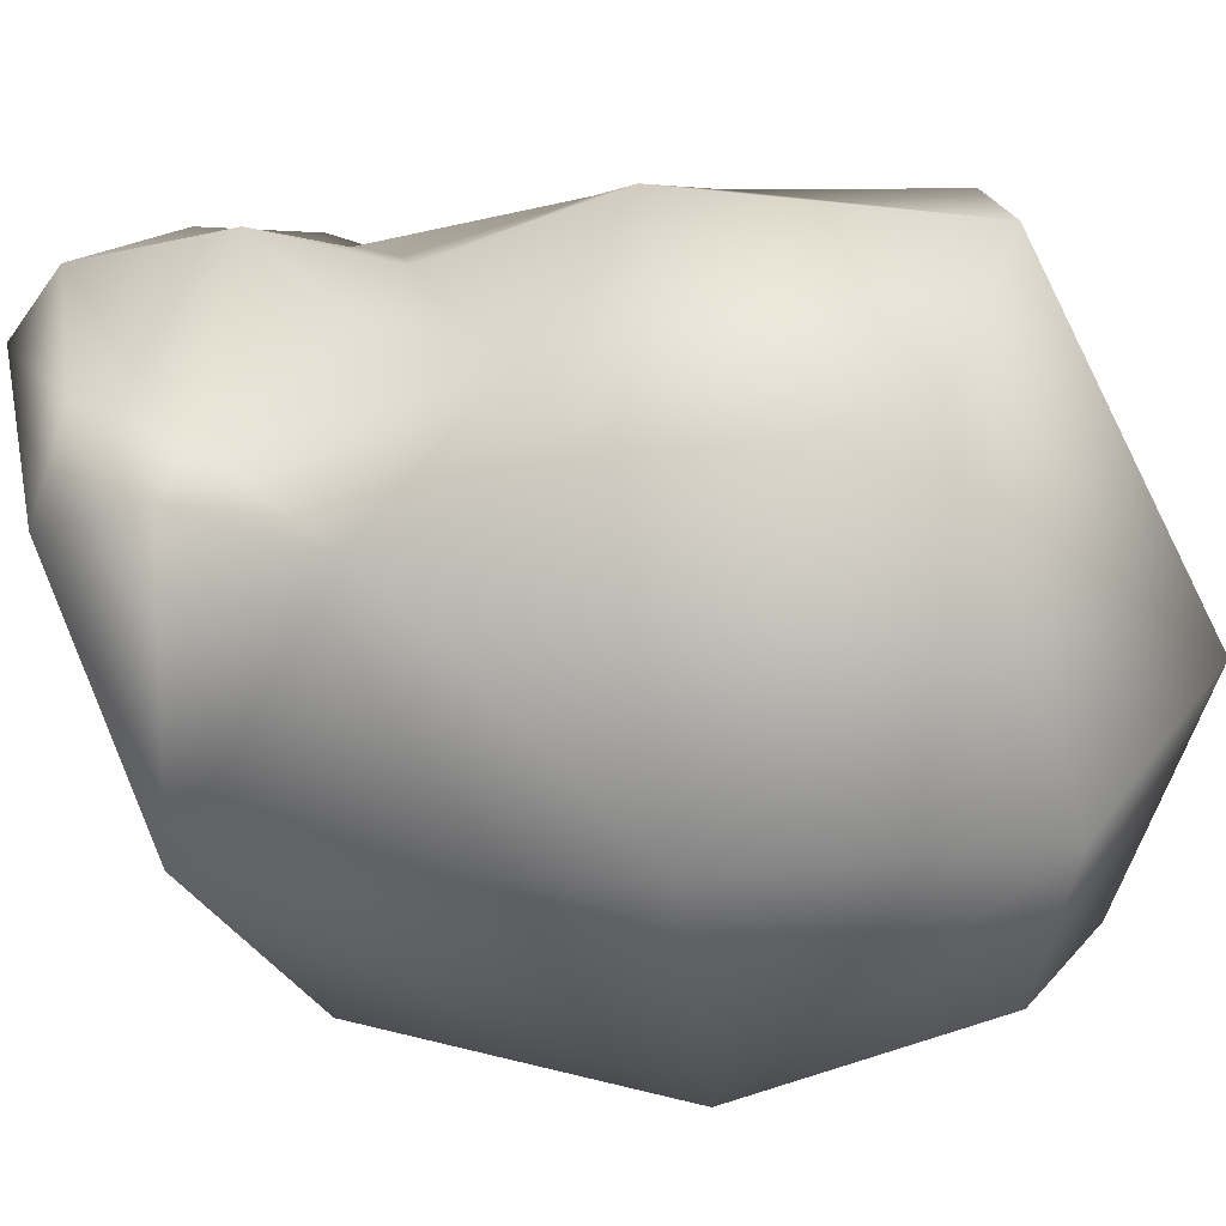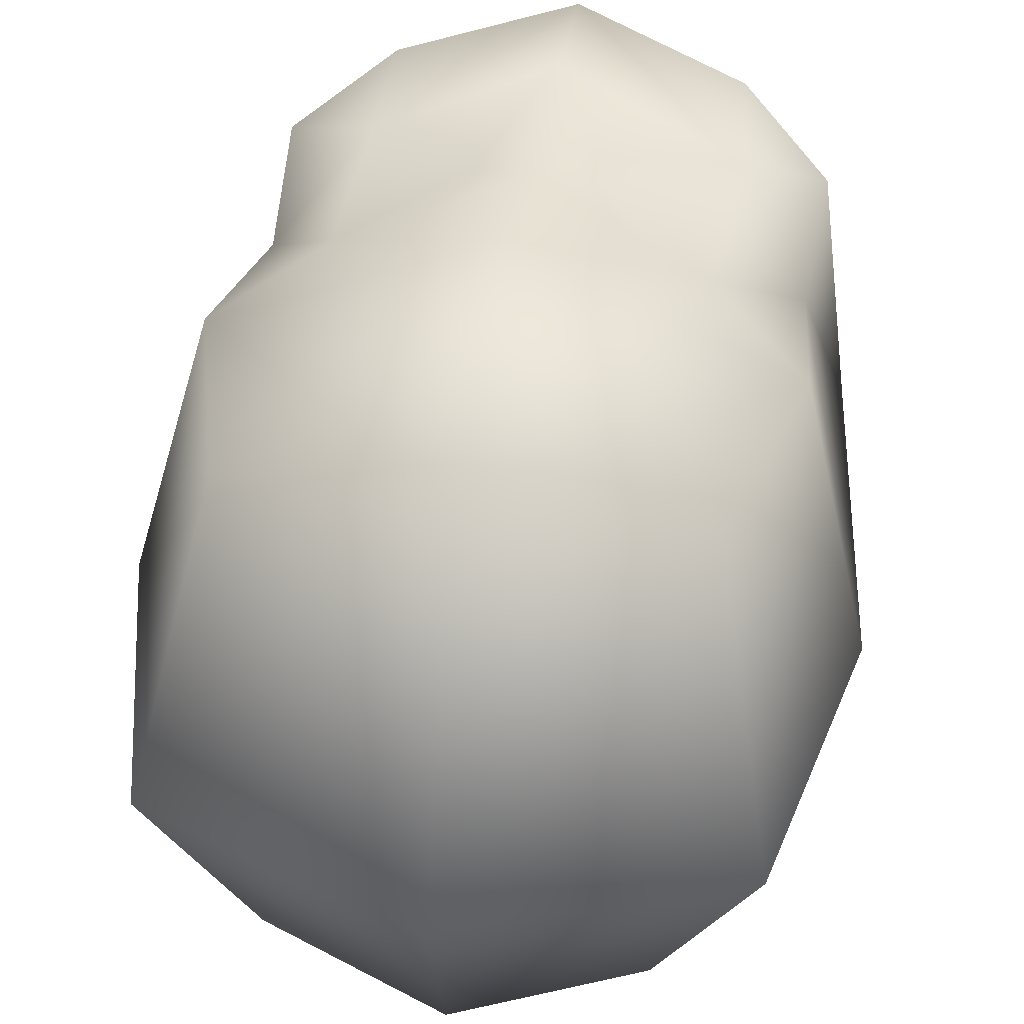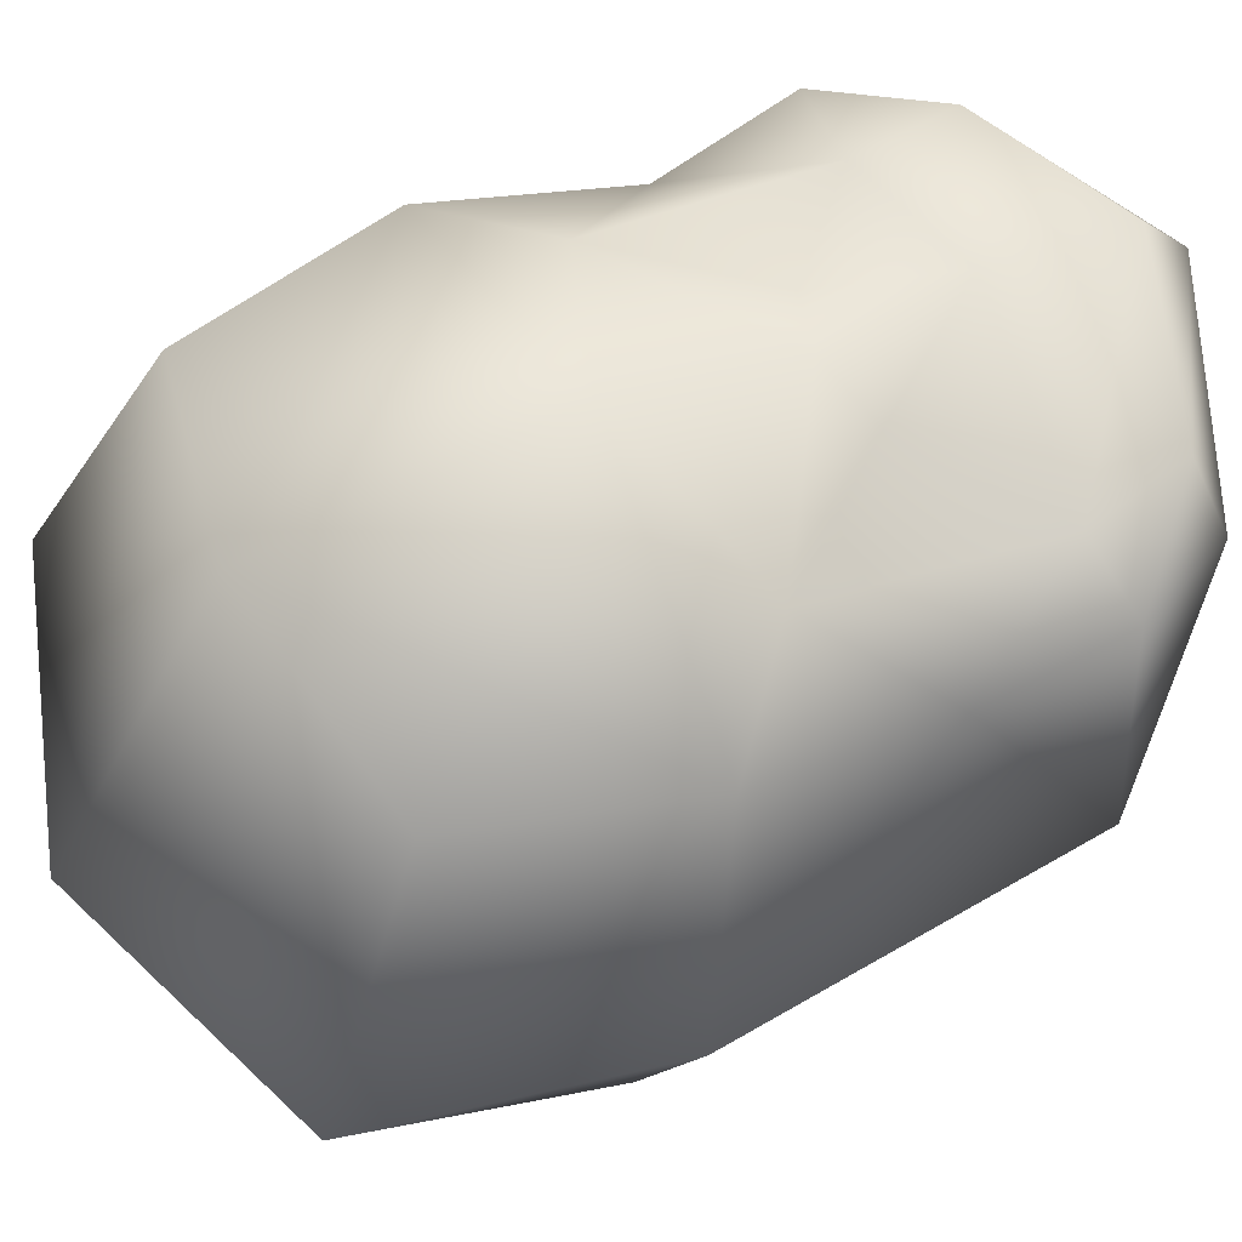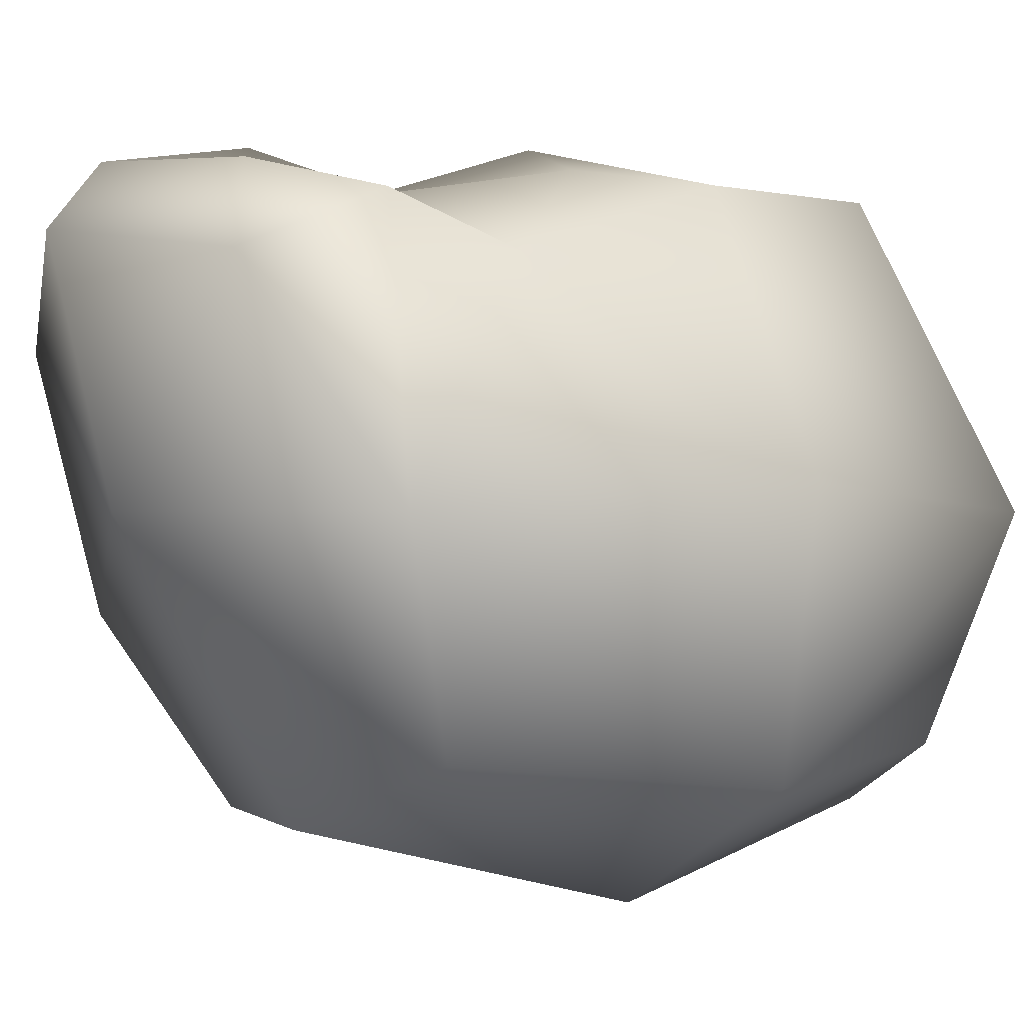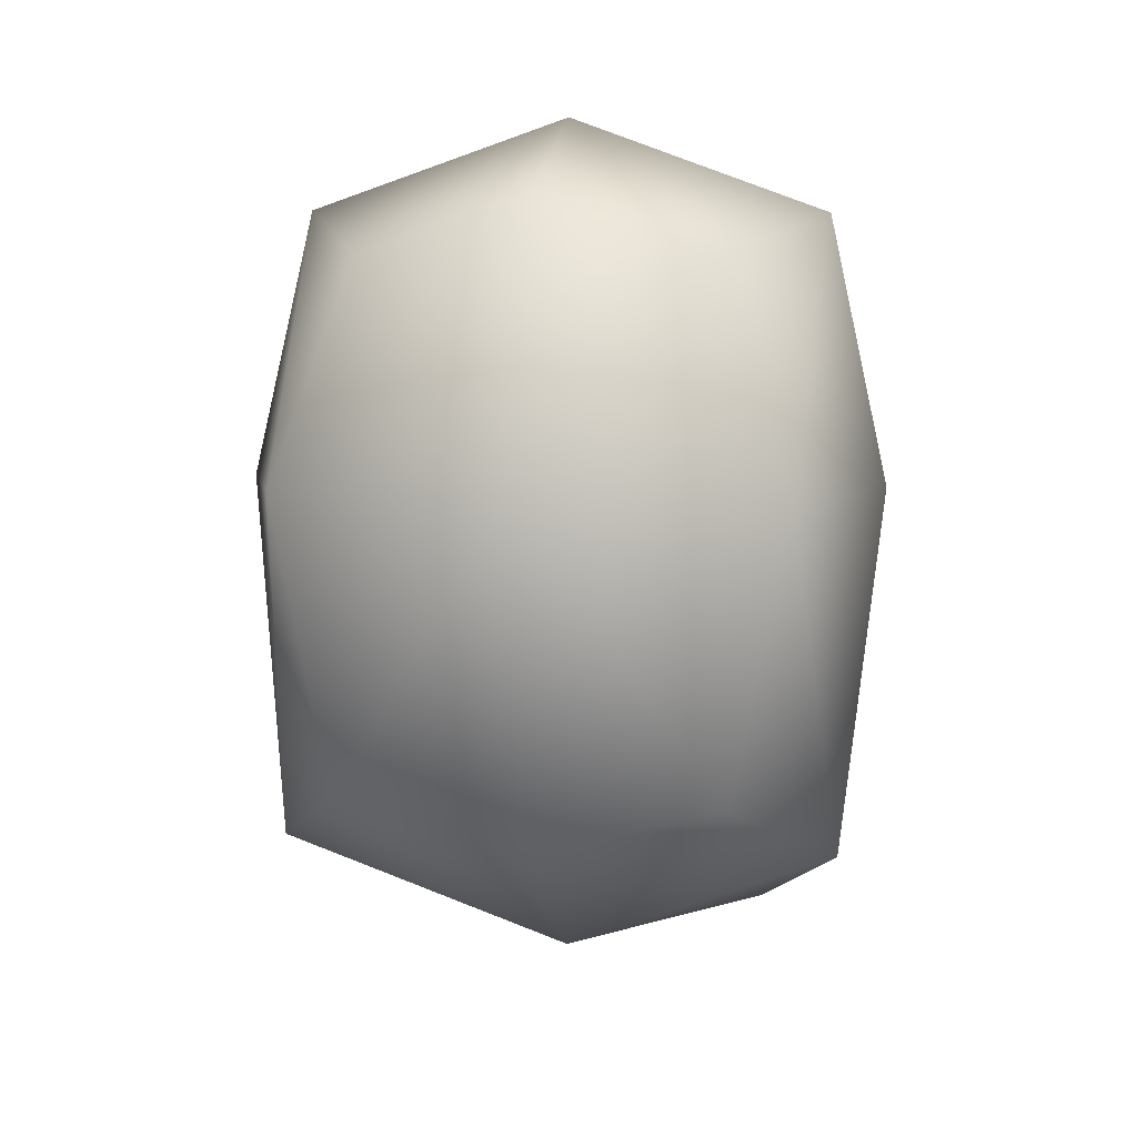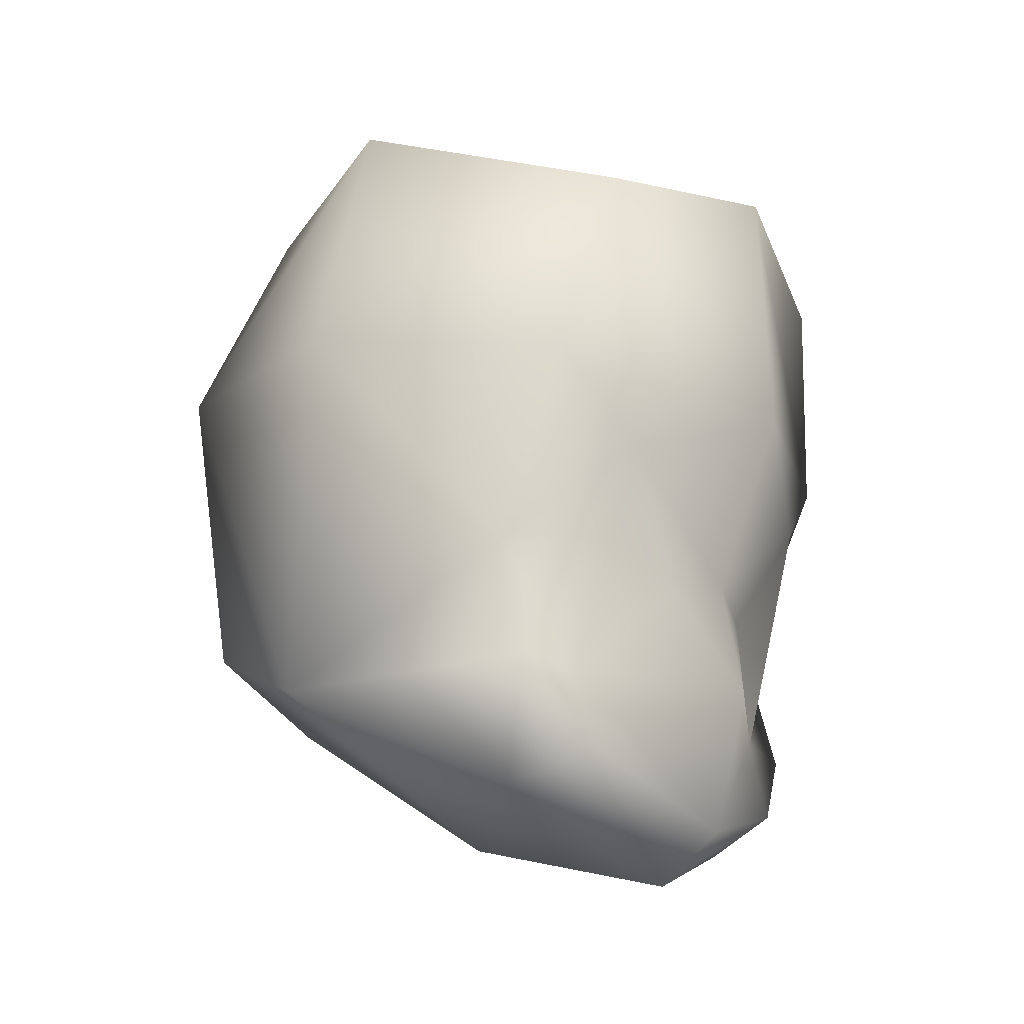
<metadata>
{"format":"obj","ext":"obj","renderer":"f3d","projection":"perspective","resolution":1024,"background":"white","views":[{"elev":28.4,"azim":99.2,"up":"+Z"},{"elev":47.9,"azim":-171.3,"up":"+Z"},{"elev":63.7,"azim":-116.8,"up":"+Z"},{"elev":-11.6,"azim":57.6,"up":"+Z"},{"elev":9.9,"azim":-171.4,"up":"+Y"},{"elev":-22.0,"azim":-54.1,"up":"+Y"}]}
</metadata>
<code>
o male_i_anim.001_male_i_anim_milkshape.ms3d.m.031
v 0.1104 1.102 -0.01623
v 0.1475 1.209 -0.09706
v 0.1161 1.186 0.02143
v 0.1204 1.329 -0.09013
v 0.0927 1.277 0.03633
v 0.003423 1.37 -0.08693
v 0.003426 1.294 0.06099
v 0.1123 1.217 -0.206
v 0.1298 1.046 -0.1223
v 0.08749 1.086 -0.203
v 0.07992 1.314 -0.1792
v 0.003421 1.337 -0.1933
v 0.0745 1.148 0.03264
v 0.003426 1.175 0.06589
v 0.003426 1.101 0.0334
v 0.03092 1.092 0.02451
v 0.00342 1.07 -0.2197
v 0.001359 0.9936 -0.1062
v 0.00342 1.222 -0.2412
v 0.003426 1.046 0.0432
v 0.1136 1.045 -0.002907
v 0.003425 0.9843 0.02635
v 0.07923 1.047 0.002043
v 0.0758 1.008 0.01206
v 0.0903 0.9968 -0.02712
v 0.003424 0.9633 -0.00339
v -0.1035 1.102 -0.01623
v -0.1092 1.186 0.02143
v -0.1406 1.209 -0.09705
v -0.08585 1.277 0.03633
v -0.1136 1.329 -0.09012
v -0.1054 1.217 -0.206
v -0.08065 1.086 -0.203
v -0.123 1.046 -0.1223
v -0.07308 1.314 -0.1792
v -0.06765 1.148 0.03265
v -0.02408 1.092 0.02451
v -0.1067 1.045 -0.002901
v -0.07238 1.047 0.002047
v -0.06895 1.008 0.01206
v -0.08345 0.9968 -0.02712
f 1 2 3
f 3 2 4
f 4 5 3
f 5 4 6
f 6 7 5
f 8 2 9
f 9 10 8
f 8 11 4
f 4 2 8
f 4 11 12
f 12 6 4
f 13 14 15
f 15 16 13
f 17 10 18
f 3 5 7
f 10 17 19
f 19 8 10
f 11 8 19
f 19 12 11
f 20 16 15
f 10 9 18
f 1 21 9
f 22 23 20
f 14 13 3
f 13 1 3
f 1 23 21
f 23 16 20
f 22 24 23
f 23 13 16
f 23 1 13
f 2 1 9
f 21 23 24
f 24 25 21
f 25 9 21
f 26 25 24
f 24 22 26
f 27 28 29
f 28 30 31
f 31 29 28
f 30 7 6
f 6 31 30
f 32 33 34
f 34 29 32
f 32 29 31
f 31 35 32
f 31 6 12
f 12 35 31
f 36 37 15
f 15 14 36
f 14 7 28
f 33 32 19
f 19 17 33
f 35 12 19
f 19 32 35
f 20 15 37
f 27 34 38
f 22 20 39
f 14 28 36
f 36 28 27
f 27 38 39
f 39 20 37
f 22 39 40
f 39 37 36
f 36 27 39
f 34 27 29
f 38 40 39
f 40 38 41
f 41 38 34
f 26 22 40
f 40 41 26
f 7 30 28
f 7 14 3
f 18 41 34
f 18 33 17
f 9 25 18
f 26 18 25
f 26 41 18
f 33 18 34

</code>
